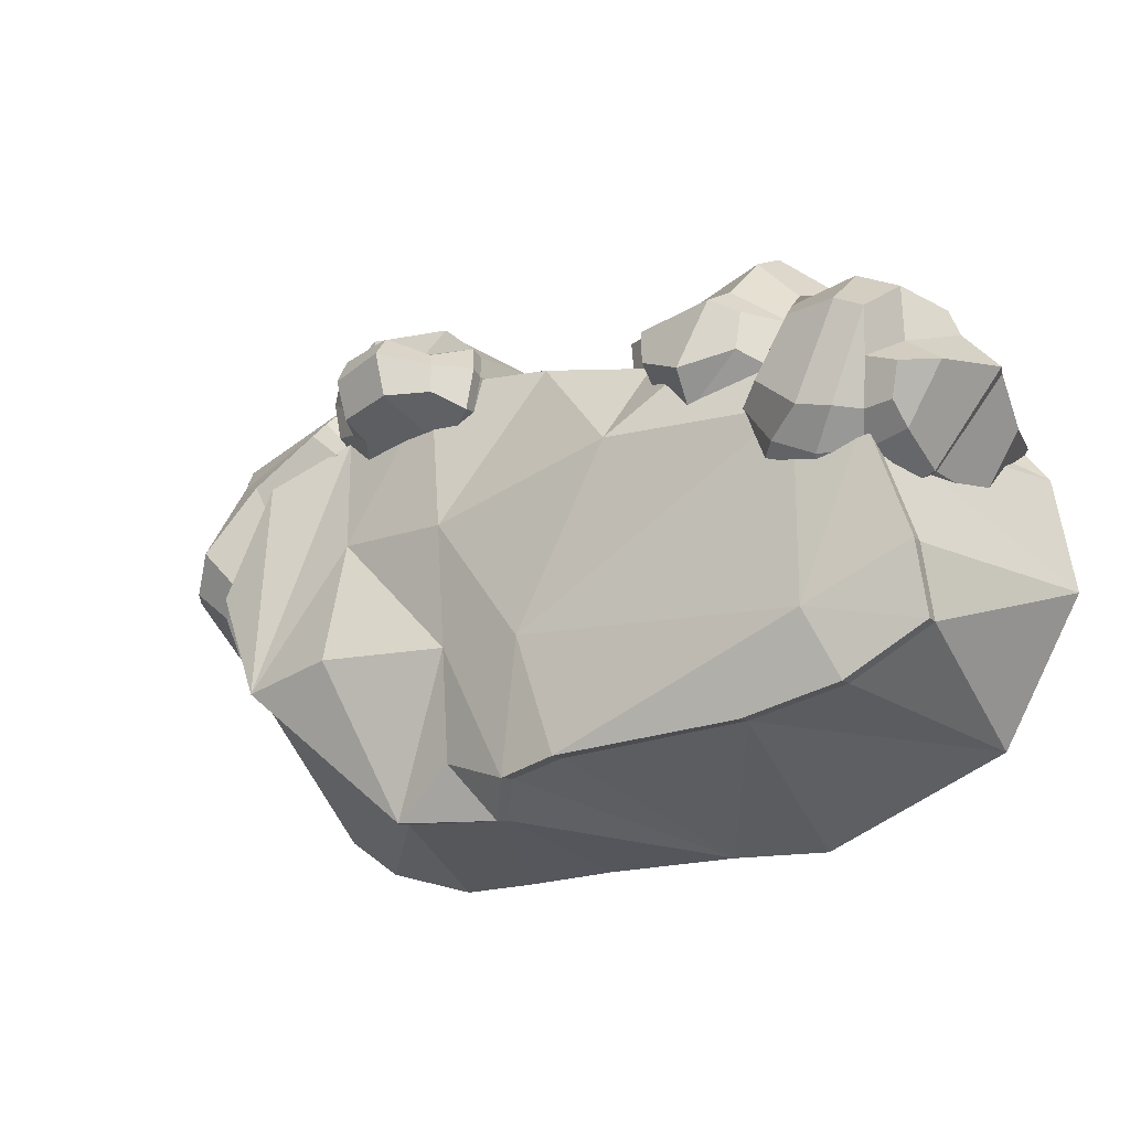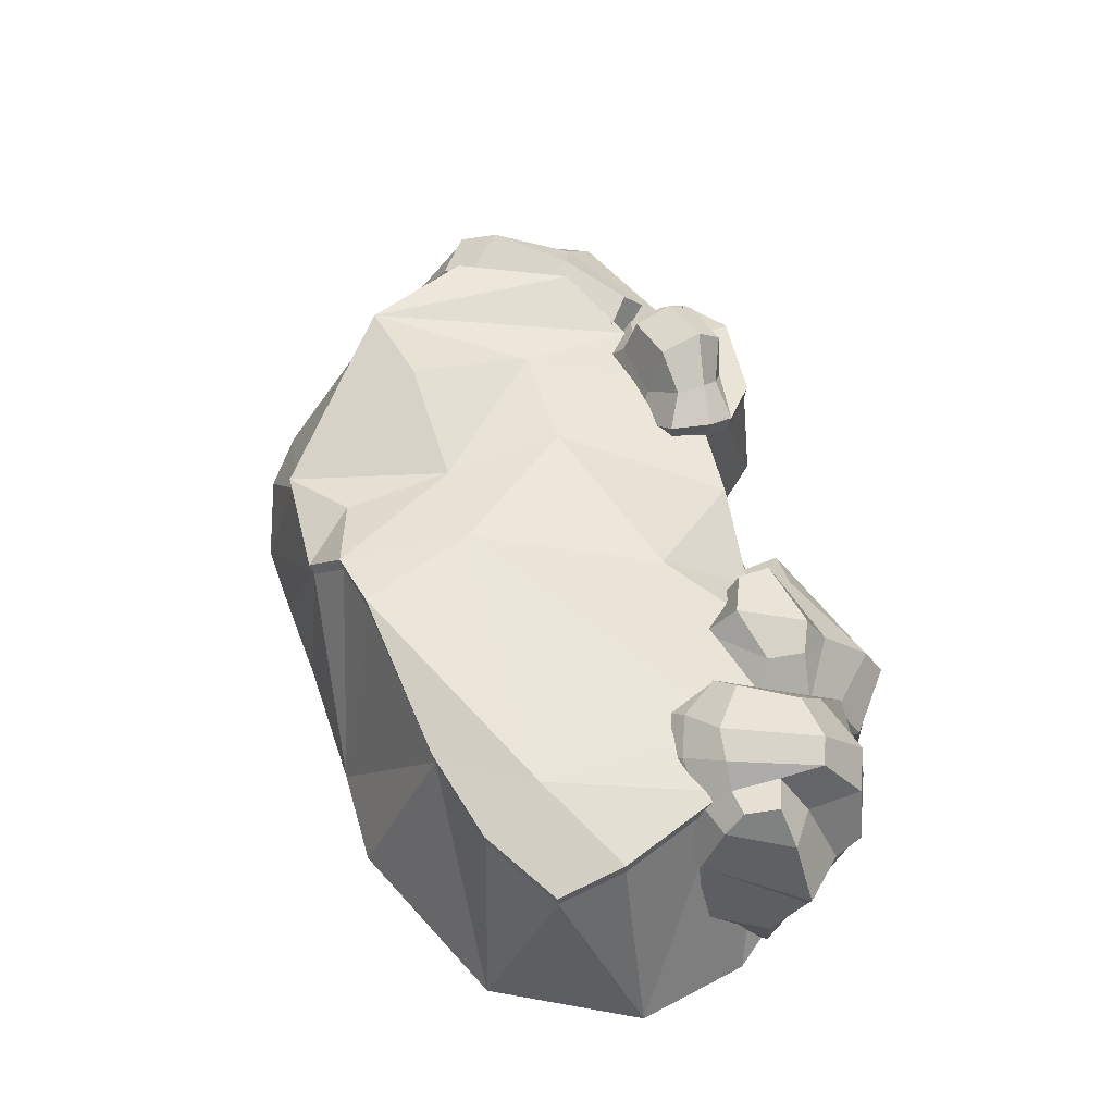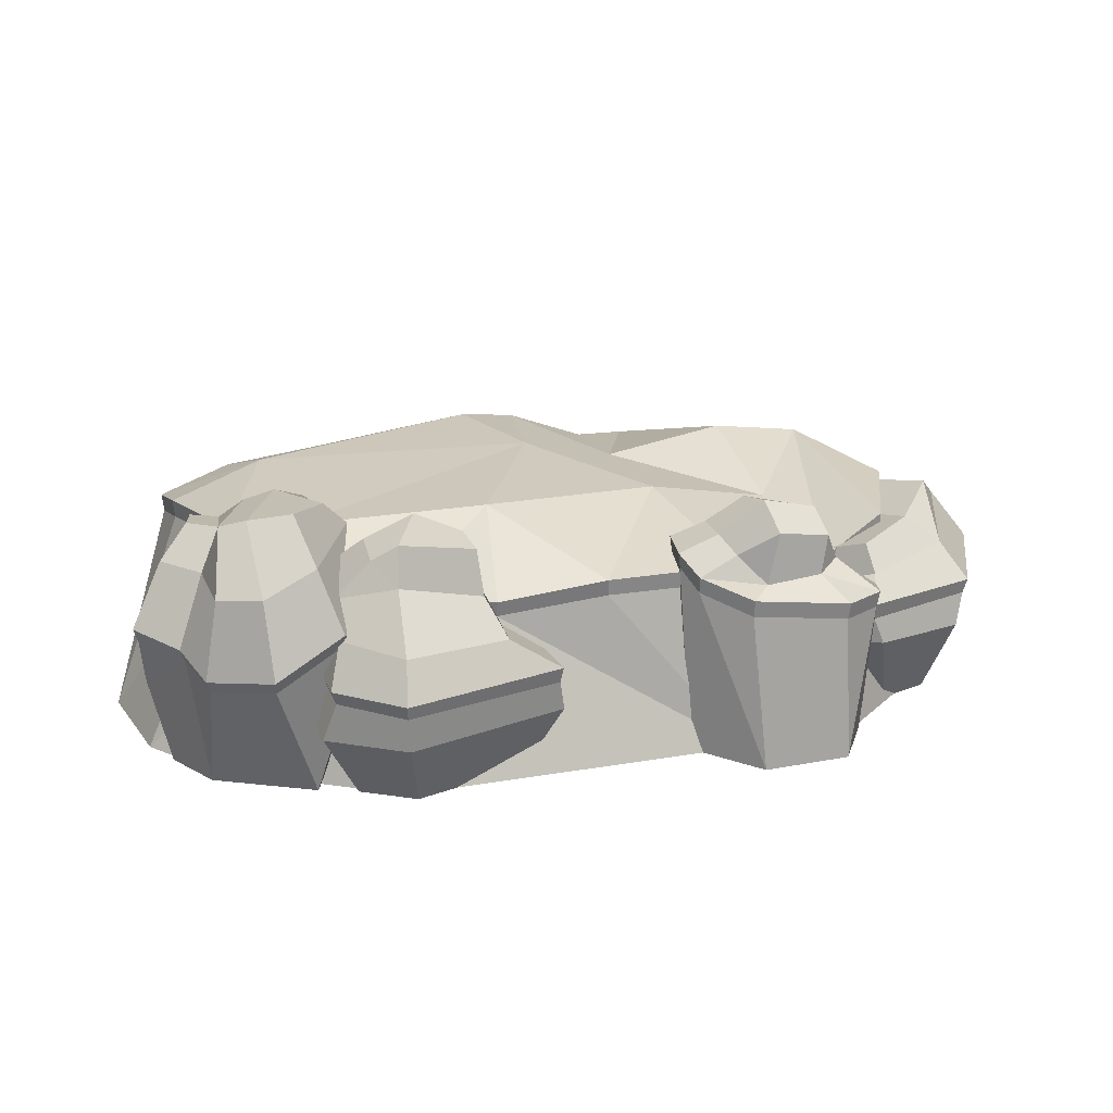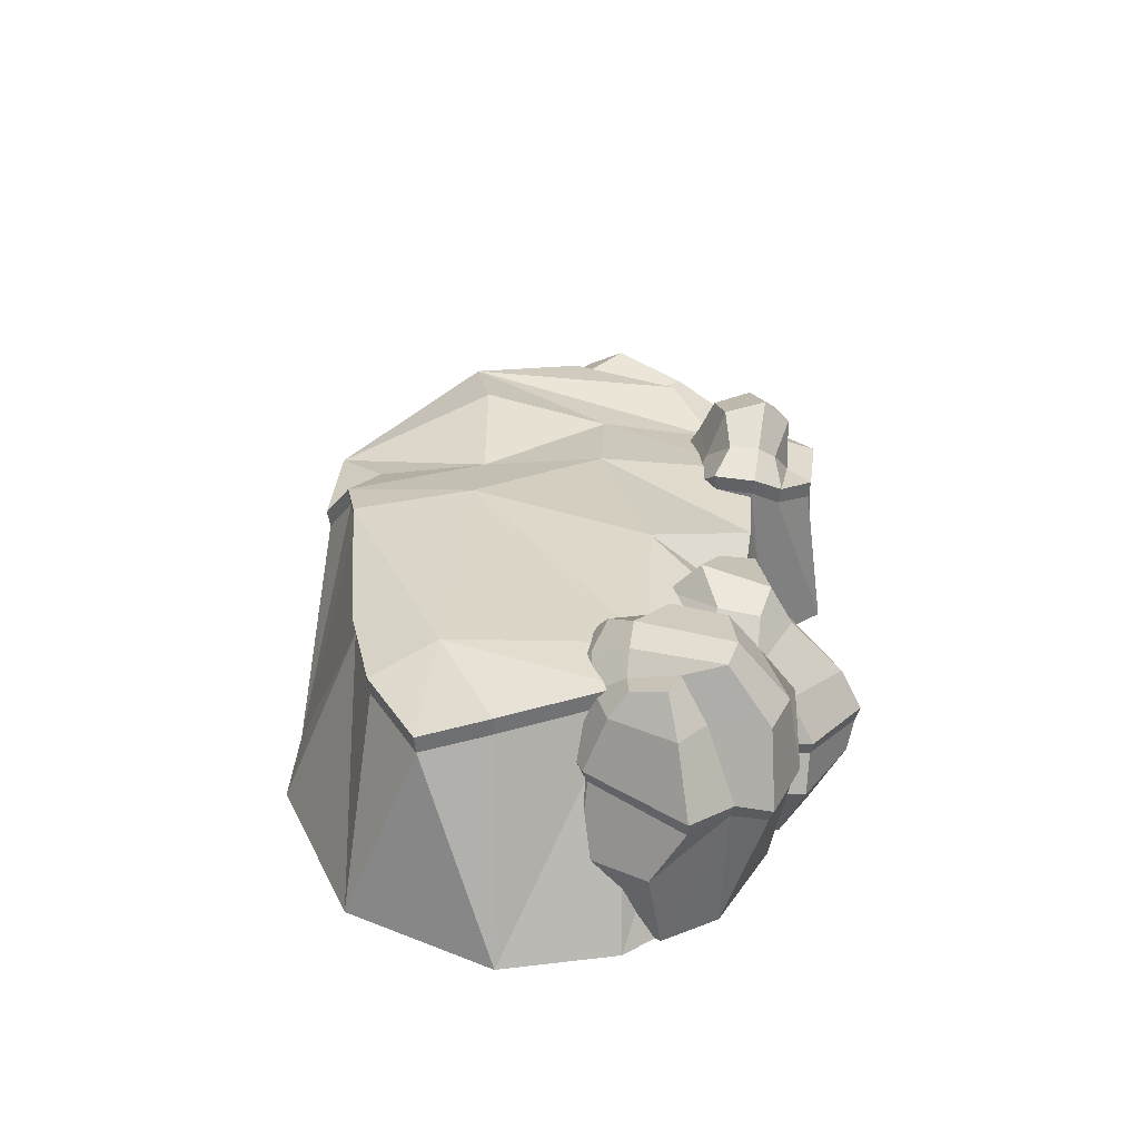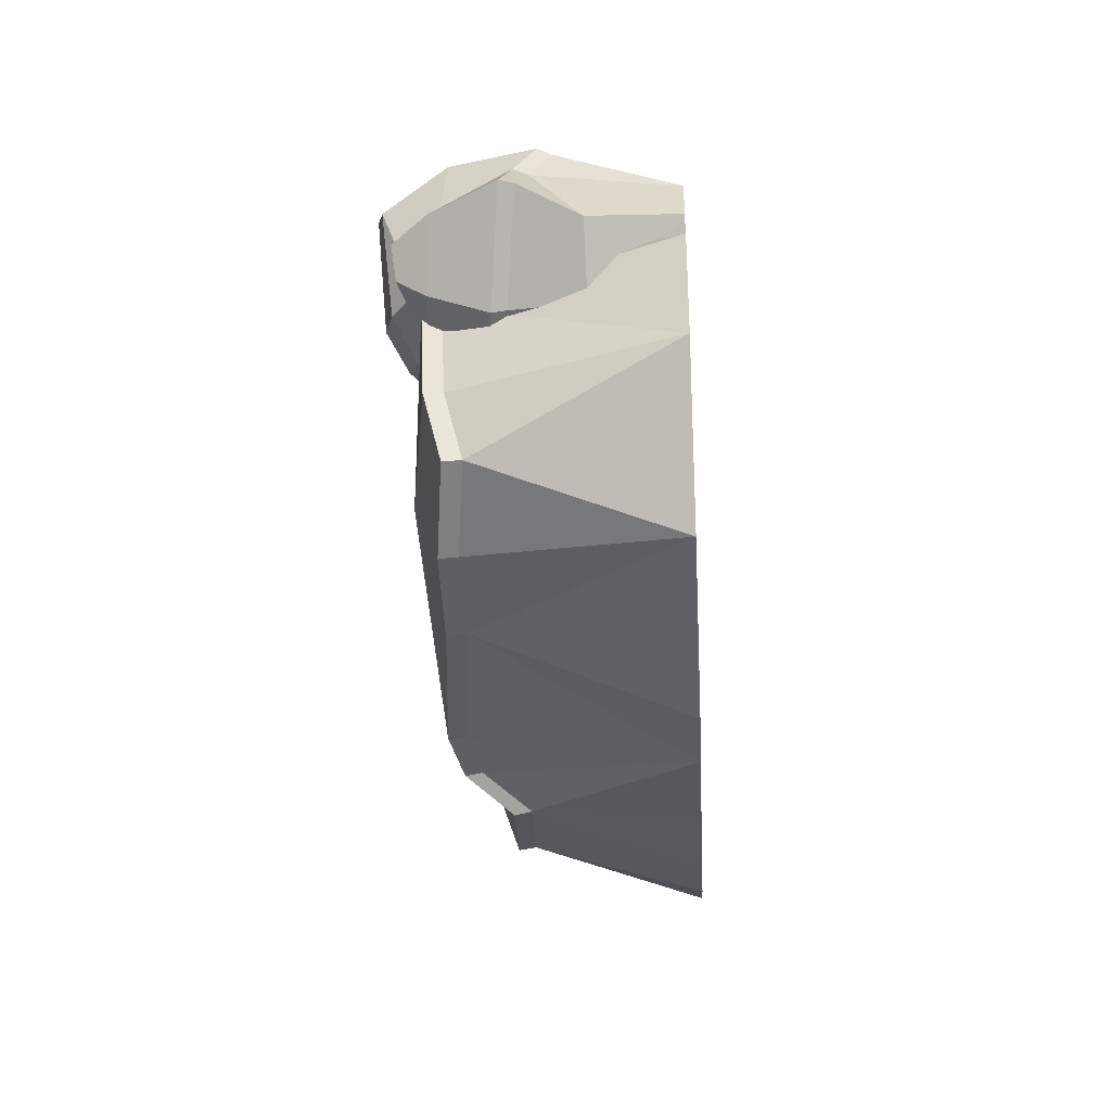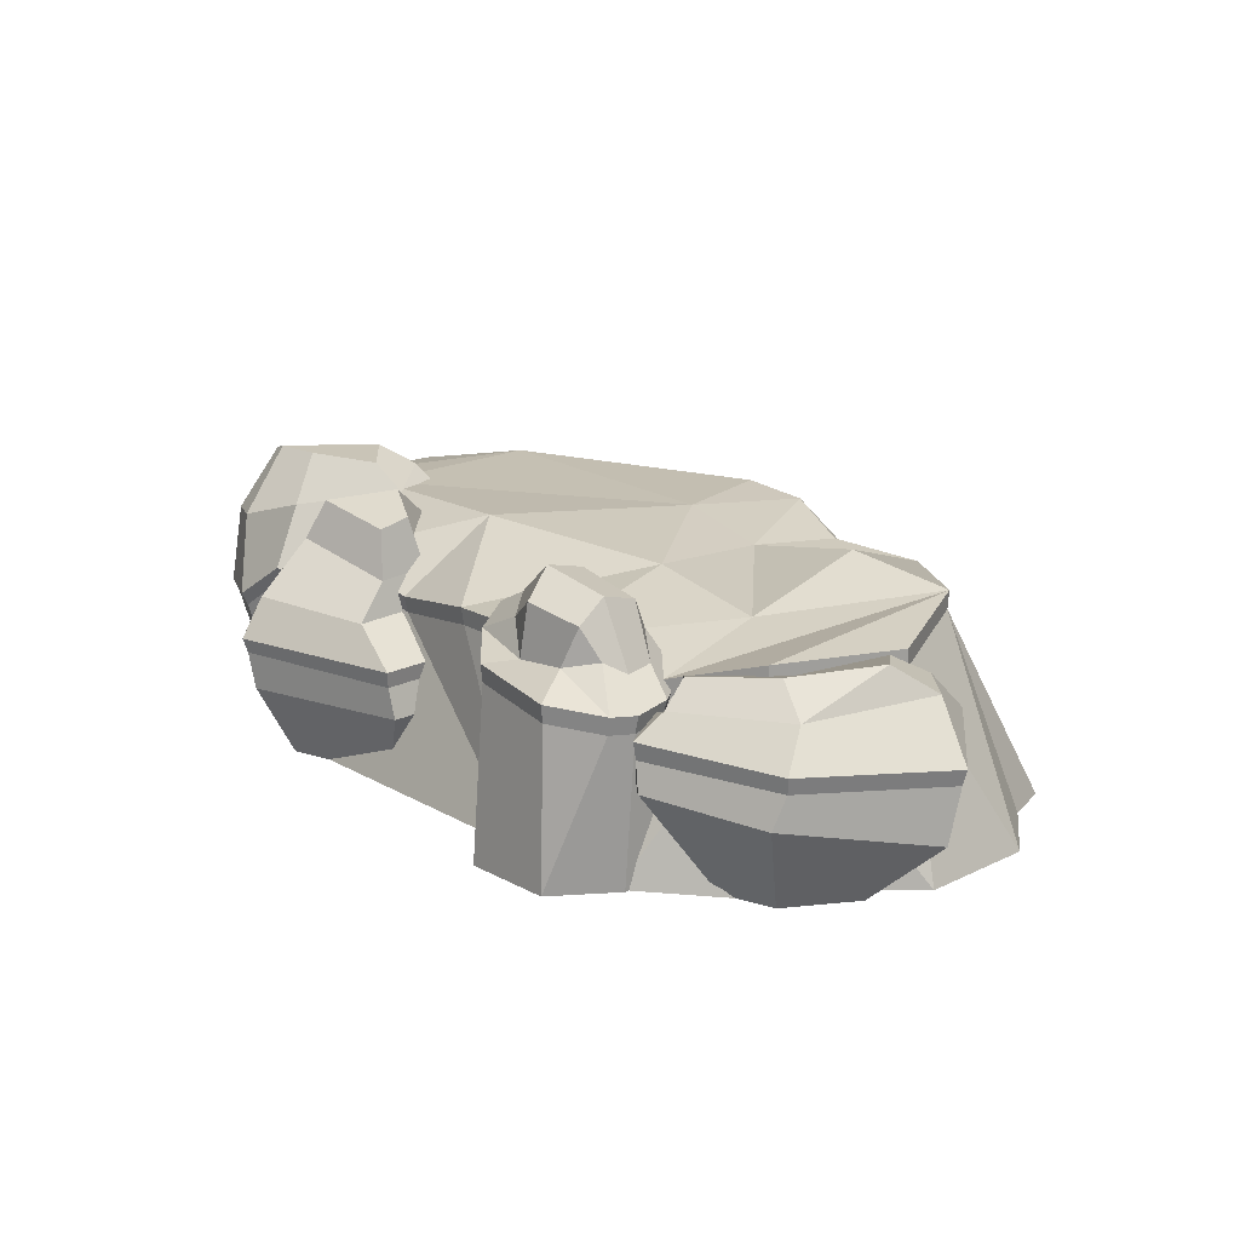
<metadata>
{"format":"obj","ext":"obj","renderer":"f3d","projection":"perspective","resolution":1024,"background":"white","views":[{"elev":-18.8,"azim":-149.6,"up":"+Z"},{"elev":57.7,"azim":-108.9,"up":"+Y"},{"elev":22.0,"azim":-17.7,"up":"+Y"},{"elev":30.8,"azim":-90.1,"up":"+Y"},{"elev":-29.6,"azim":-86.4,"up":"+Z"},{"elev":16.6,"azim":48.4,"up":"+Y"}]}
</metadata>
<code>
v 2.392 -0.6084 1.05
v -1.837 0.713 0.9476
v 0.3662 0.4764 -1.645
v 0.8934 -0.6084 1.604
v 0.2175 -0.6084 -1.808
v -1.455 0.7293 -1.295
v -1.361 -0.6084 -1.835
v 1.714 -0.6084 1.582
v 1.649 0.4131 1.157
v 1.35 -0.6084 -1.84
v -2.35 0.8174 0.3735
v 2.546 0.5892 0.117
v 2.915 -0.6084 0.2431
v -2.97 -0.6084 0.3721
v 2.477 -0.6084 -1.043
v 0.1454 0.7777 -1.463
v -2.622 0.6444 -0.8426
v -3.098 -0.6084 -0.3929
v -1.461 -0.6084 1.564
v -2.567 -0.6084 -1.337
v -0.2482 0.8412 -1.394
v -0.7004 -0.6084 -1.807
v 0.8491 -0.6084 -1.832
v 2.203 0.567 0.8719
v 1.107 0.4991 -1.594
v 2.339 -0.6084 -1.392
v 1.968 -0.6084 -1.657
v -2.625 -0.6084 0.8297
v -1.389 0.5845 1.234
v -0.7307 0.4078 1.189
v 0.009284 0.5111 1.305
v 0.8936 0.5313 1.386
v 2.188 0.7122 -0.6397
v 2.503 -0.6084 0.7173
v -2.6 0.7591 -0.3831
v 2.874 -0.6084 -0.5681
v 1.779 -0.6084 1.562
v 1.514 -0.6084 1.956
v 0.9093 -0.6084 1.962
v 0.5333 -0.6084 1.521
v 0.5537 0.5624 1.563
v 1.787 0.3553 1.696
v 1.83 0.3405 1.535
v 0.4906 0.6713 1.366
v 0.8393 0.4561 1.816
v 1.479 0.3942 1.903
v 1.755 -0.6084 0.9599
v 1.764 0.3611 1.269
v 0.5469 -0.6084 0.9279
v 0.5284 0.6871 1.112
v 1.46 0.03489 0.8484
v 1.504 0.3662 0.9449
v 0.833 0.04939 0.8398
v 0.7848 0.4994 0.9951
v -1.898 0.1163 1.572
v -1.513 0.1028 1.901
v -1.901 0.1102 0.6565
v -1.013 0.1016 0.3733
v -0.4871 0.06121 0.7719
v -0.4135 0.0618 1.584
v -1.992 -0.1367 1.553
v -1.492 -0.1454 1.867
v -1.997 -0.139 0.6779
v -1.022 -0.1454 0.4073
v -0.4317 -0.1463 0.7882
v -0.3802 -0.1465 1.564
v -1.749 -0.6084 1.427
v -1.4 -0.6084 1.646
v -1.752 -0.6084 0.8171
v -1.073 -0.6084 0.6285
v -0.6611 -0.6084 0.894
v -0.6253 -0.6084 1.435
v 2.699 0.2238 -0.1672
v 1.406 0.1326 1.176
v 3.159 0.1098 0.3345
v 1.854 0.1969 1.551
v 2.046 0.1332 0.1266
v 2.703 0.153 1.227
v 2.617 -0.2399 -0.04378
v 2.025 -0.1394 0.2015
v 3.152 -0.2247 0.4284
v 2.64 -0.06801 1.28
v 1.915 0.0215 1.589
v 1.418 -0.02367 1.198
v 2.445 -0.6084 0.3608
v 2.138 -0.6084 0.4635
v 2.755 -0.6084 0.6408
v 2.502 -0.6084 1.089
v 2.156 -0.6084 1.188
v 1.873 -0.6084 0.9468
v -2.638 -0.6084 0.9778
v -2.841 -0.6084 0.6113
v -2.548 -0.6084 0.1943
v -1.974 -0.6084 0.2132
v -2.239 0.465 0.002274
v -2.759 0.2847 1.004
v -2.64 0.1575 1.249
v -1.862 0.5649 -0.04304
v -2.597 0.4135 0.1642
v -3.02 0.3427 0.7349
v -2.971 -0.04123 0.5225
v -2.716 -0.04931 0.1115
v -1.997 -0.6084 1.33
v -2.251 0.1731 1.426
v -1.65 -0.6084 0.5212
v -1.576 0.6534 0.1394
v -1.671 0.2715 1.256
v -1.82 0.4407 1.435
v -1.402 0.247 0.6827
v -1.419 0.6305 0.4869
v -2.102 0.7105 -1.152
v 0.6586 0.7374 -1.295
v 0.6529 0.8209 -0.5477
v 1.11 0.6152 -1.61
v 1.508 0.9608 -0.5411
v -0.2474 0.9588 -1.403
v 0.01485 0.96 -0.5995
v 0.1581 0.8895 -1.477
v 0.6868 0.8513 0.2876
v -0.6223 0.9711 0.5947
v 0.004006 0.6257 1.322
v -0.7297 0.5175 1.215
v 0.8972 0.6493 1.394
v 1.523 0.7056 0.3322
v 1.648 0.5309 1.163
v 2.194 0.8295 -0.6454
v 0.3755 0.5869 -1.666
v -1.459 0.8459 -1.309
v -2.11 0.827 -1.164
v -1.932 0.9914 -0.731
v -2.634 0.7607 -0.8529
v -2.61 0.8767 -0.3884
v -1.838 0.8297 0.9609
v -1.918 0.9599 0.5441
v -2.358 0.9348 0.3803
v -1.381 0.6975 1.253
v 2.553 0.7078 0.1211
v 2.201 0.6853 0.8761
v 1.548 0.6818 1.528
v 1.603 0.5958 1.38
v 1.427 1.017 1.408
v 1.447 0.8826 1.607
v 0.7347 0.9041 1.424
v 0.8175 0.7941 1.554
v 1.071 0.9573 1.667
v 1.027 1.134 1.484
v 1.372 0.6417 1.683
v 0.9969 0.6022 1.668
v 1.394 0.9458 1.144
v 1.001 1.064 1.196
v 1.572 0.6144 1.186
v 0.7193 0.9226 1.216
v 0.9243 0.7502 1.064
v 1.354 0.7497 1.035
v 0.5484 0.6741 1.583
v 0.4729 0.7814 1.381
v 1.486 0.509 1.919
v 0.8408 0.5724 1.832
v 1.808 0.4672 1.702
v 1.856 0.4515 1.532
v 1.79 0.4685 1.259
v 1.518 0.4655 0.9156
v 0.7854 0.5983 0.9582
v 0.5187 0.7951 1.095
v -1.449 0.8048 1.463
v -1.487 0.4658 1.796
v -0.7452 0.3933 1.54
v -0.8416 0.6095 1.298
v -1.205 1.085 0.8972
v -1.41 1.043 1.324
v -0.8809 0.9369 1.27
v -0.9092 0.9775 1.037
v -1.12 0.4549 0.4717
v -1.185 0.878 0.6837
v -0.8273 0.6496 0.9769
v -0.8057 0.4081 0.9238
v -1.811 0.4975 0.7119
v -1.836 0.4837 1.431
v -1.816 0.682 1.213
v -1.822 0.7438 0.8196
v -1.576 0.9303 1.249
v -1.564 0.9815 0.9829
v -1.931 0.2104 1.586
v -1.52 0.2006 1.933
v -1.008 0.2009 0.3442
v -1.927 0.2011 0.6367
v -0.3951 0.1669 1.601
v -0.4635 0.1711 0.7615
v 2.142 0.3731 0.3479
v 2.032 0.2483 0.1149
v 1.389 0.2474 1.176
v 1.732 0.3348 1.157
v 2.365 0.6633 0.9305
v 2.178 0.5492 0.4679
v 1.744 0.5626 1.09
v 1.911 0.6285 1.244
v 2.725 0.2582 1.248
v 2.6 0.48 1.029
v 1.917 0.4633 1.398
v 1.851 0.3072 1.569
v 3.188 0.2104 0.3295
v 2.707 0.3299 -0.1873
v 2.649 0.5695 0.03152
v 2.923 0.5584 0.2576
v 2.512 0.6833 0.2276
v 2.734 0.7344 0.4804
v -2.598 0.8231 0.8605
v -2.571 0.7779 1.245
v -2.489 1.171 0.9775
v -2.437 1.063 0.7086
v -2.609 0.8775 0.2774
v -2.837 0.8634 0.6772
v -2.646 1.086 0.6247
v -2.592 1.057 0.4015
v -2.068 0.9903 0.189
v -2.335 0.8827 0.1983
v -2.399 1.019 0.3931
v -2.239 1.125 0.4119
v -2.32 1.218 1.046
v -2.034 1.187 0.4434
v -2.294 0.7961 1.374
v -1.817 1.066 0.2953
v -1.915 0.9057 1.22
v -1.587 0.9536 0.5924
v -1.756 1.136 0.6728
v -2.013 1.213 1.011
v -1.557 0.7587 0.1179
v -1.387 0.7303 0.4907
v -1.863 0.6662 -0.07712
v -2.252 0.561 -0.03414
v -2.622 0.5041 0.1343
v -3.05 0.4341 0.739
v -2.791 0.3771 1.027
v -2.669 0.2428 1.275
v -2.261 0.2589 1.467
v -1.802 0.5326 1.465
v -1.635 0.3646 1.274
v -1.366 0.3401 0.7013
f 32 4 9
f 9 4 8
f 112 113 114
f 114 113 115
f 23 3 10
f 10 3 25
f 33 36 15
f 17 18 35
f 116 117 118
f 19 4 30
f 30 4 31
f 22 3 5
f 2 19 29
f 7 20 6
f 9 8 24
f 10 25 27
f 27 25 26
f 119 120 121
f 121 120 122
f 119 123 124
f 124 123 125
f 125 126 124
f 34 13 24
f 24 13 12
f 11 14 2
f 2 14 28
f 33 15 26
f 112 114 127
f 21 16 22
f 22 16 3
f 128 129 130
f 20 18 17
f 129 131 130
f 132 130 131
f 133 134 135
f 28 19 2
f 130 116 128
f 6 21 22
f 130 117 116
f 122 120 136
f 136 120 134
f 29 19 30
f 6 22 7
f 118 112 127
f 117 113 118
f 118 113 112
f 123 119 121
f 31 4 32
f 5 3 23
f 8 1 24
f 137 126 138
f 126 114 115
f 25 33 26
f 134 133 136
f 126 125 138
f 34 24 1
f 35 18 11
f 11 18 14
f 134 130 135
f 135 130 132
f 120 117 134
f 134 117 130
f 119 117 120
f 113 117 119
f 115 113 124
f 113 119 124
f 126 115 124
f 13 36 12
f 12 36 33
f 139 140 141 142
f 143 144 145 146
f 141 146 145 142
f 38 46 45 39
f 37 43 42 38
f 39 41 44 40
f 147 139 142
f 142 145 148 147
f 145 144 148
f 38 42 46
f 41 39 45
f 43 37 47 48
f 40 44 50 49
f 146 141 149 150
f 141 140 151 149
f 152 143 146 150
f 48 47 51 52
f 47 49 53 51
f 49 50 54 53
f 153 152 150
f 150 149 154 153
f 149 151 154
f 52 51 53 54
f 156 155 144 143
f 148 144 155
f 158 157 147 148
f 159 139 147
f 159 160 140 139
f 151 140 160 161
f 154 151 161 162
f 162 163 153 154
f 164 152 153 163
f 156 143 152 164
f 148 155 158
f 159 147 157
f 165 166 167 168
f 169 170 171 172
f 173 174 175 176
f 167 176 175 168
f 177 178 179 180
f 181 170 169 182
f 178 166 165 179
f 180 174 173 177
f 165 168 171 170
f 168 175 172 171
f 175 174 169 172
f 181 165 170
f 174 182 169
f 180 179 181 182
f 166 178 183 184
f 177 173 185 186
f 178 177 186 183
f 176 167 187 188
f 167 166 184 187
f 173 176 188 185
f 56 55 61 62
f 55 57 63 61
f 57 58 64 63
f 58 59 65 64
f 59 60 66 65
f 60 56 62 66
f 174 180 182
f 179 165 181
f 62 61 67 68
f 61 63 69 67
f 63 64 70 69
f 64 65 71 70
f 65 66 72 71
f 66 62 68 72
f 189 190 191 192
f 193 194 195 196
f 197 198 199 200
f 191 200 199 192
f 201 202 203 204
f 205 194 193 206
f 202 189 203
f 204 198 197 201
f 189 192 195 194
f 192 199 196 195
f 199 198 193 196
f 205 189 194
f 198 206 193
f 204 203 205 206
f 77 73 79 80
f 75 78 82 81
f 73 75 81 79
f 76 74 84 83
f 74 77 80 84
f 78 76 83 82
f 80 79 85 86
f 79 81 87 85
f 81 82 88 87
f 82 83 89 88
f 83 84 90 89
f 84 80 86 90
f 198 204 206
f 203 189 205
f 202 190 189
f 207 208 209 210
f 211 212 213 214
f 215 216 217 218
f 209 218 217 210
f 101 100 99 102
f 91 96 92
f 93 95 98 94
f 212 207 210 213
f 210 217 214 213
f 217 216 211 214
f 101 96 100
f 95 102 99
f 93 92 101 102
f 97 91 103 104
f 94 98 106 105
f 218 209 219 220
f 209 208 221 219
f 222 215 218 220
f 223 224 225 226
f 104 103 107 108
f 103 105 109 107
f 105 106 110 109
f 224 222 220 225
f 220 219 226 225
f 219 221 223 226
f 95 93 102
f 92 96 101
f 91 97 96
f 227 222 224 228
f 229 215 222 227
f 229 230 216 215
f 211 216 230 231
f 231 232 212 211
f 233 207 212 232
f 233 234 208 207
f 221 208 234 235
f 223 221 235 236
f 236 237 238 228 224 223
f 20 111 6
f 20 17 111
f 16 21 116 118
f 30 31 121 122
f 32 9 125 123
f 25 3 127 114
f 6 111 129 128
f 111 17 131 129
f 17 35 132 131
f 11 2 133 135
f 21 6 128 116
f 29 30 122 136
f 3 16 118 127
f 31 32 123 121
f 12 33 126 137
f 24 12 137 138
f 33 25 114 126
f 2 29 136 133
f 9 24 138 125
f 35 11 135 132
f 44 41 155 156
f 45 46 157 158
f 42 43 160 159
f 43 48 161 160
f 48 52 162 161
f 52 54 163 162
f 54 50 164 163
f 50 44 156 164
f 41 45 158 155
f 46 42 159 157
f 55 56 184 183
f 58 57 186 185
f 57 55 183 186
f 60 59 188 187
f 56 60 187 184
f 59 58 185 188
f 77 74 191 190
f 76 78 197 200
f 74 76 200 191
f 75 73 202 201
f 78 75 201 197
f 73 77 190 202
f 110 106 227 228
f 106 98 229 227
f 98 95 230 229
f 95 99 231 230
f 99 100 232 231
f 100 96 233 232
f 96 97 234 233
f 97 104 235 234
f 104 108 236 235
f 108 107 237 236
f 107 109 238 237
f 109 110 228 238

</code>
